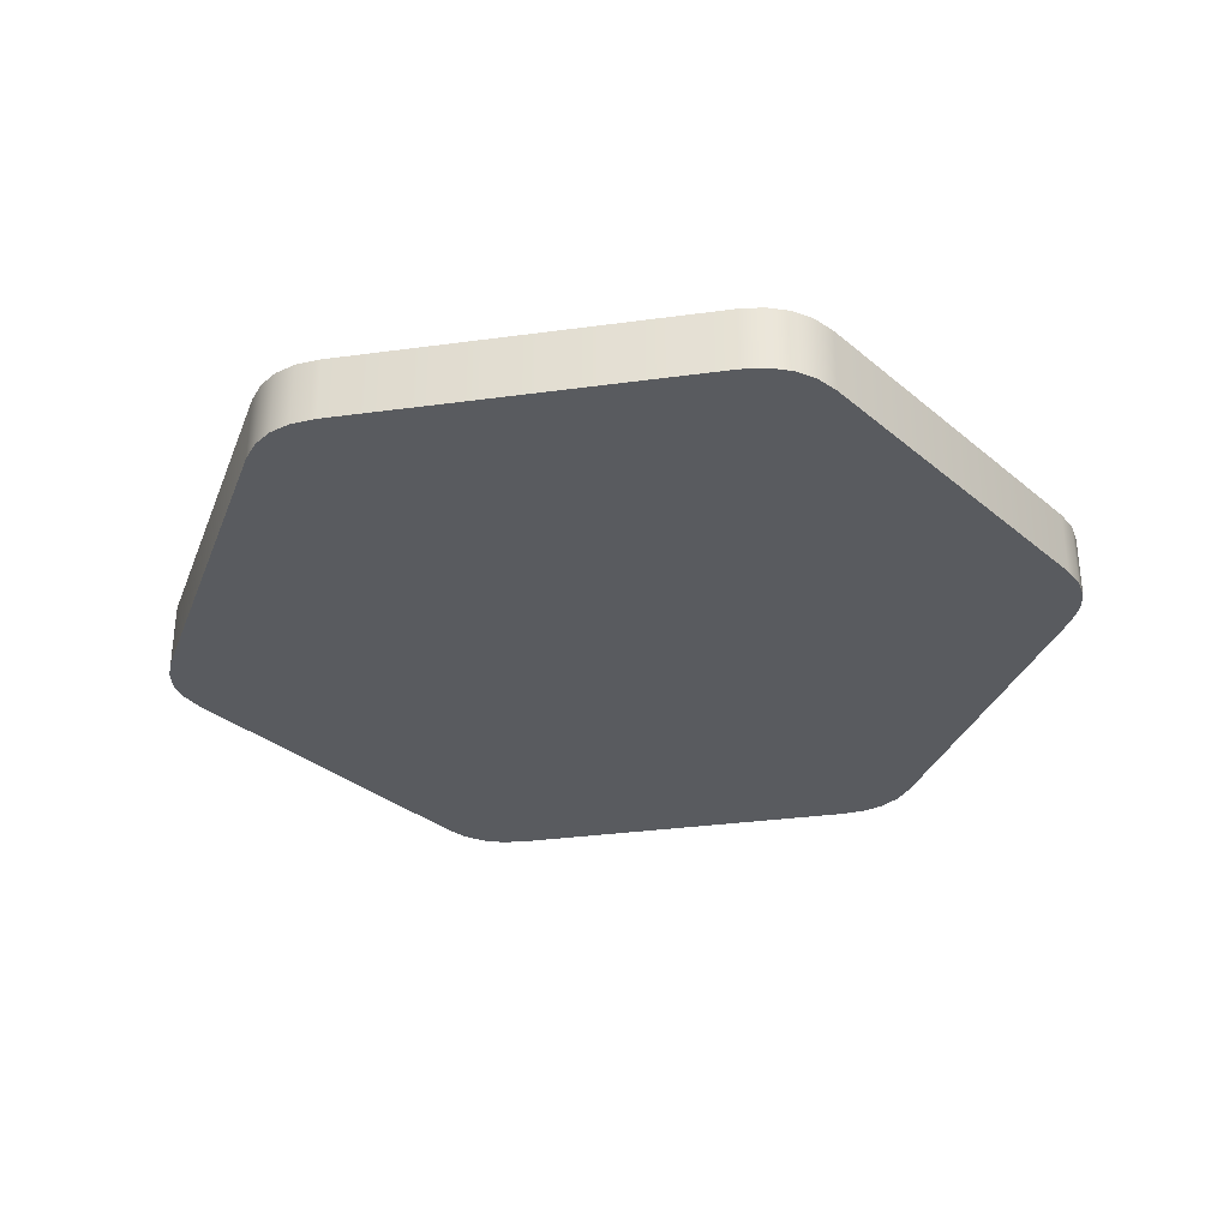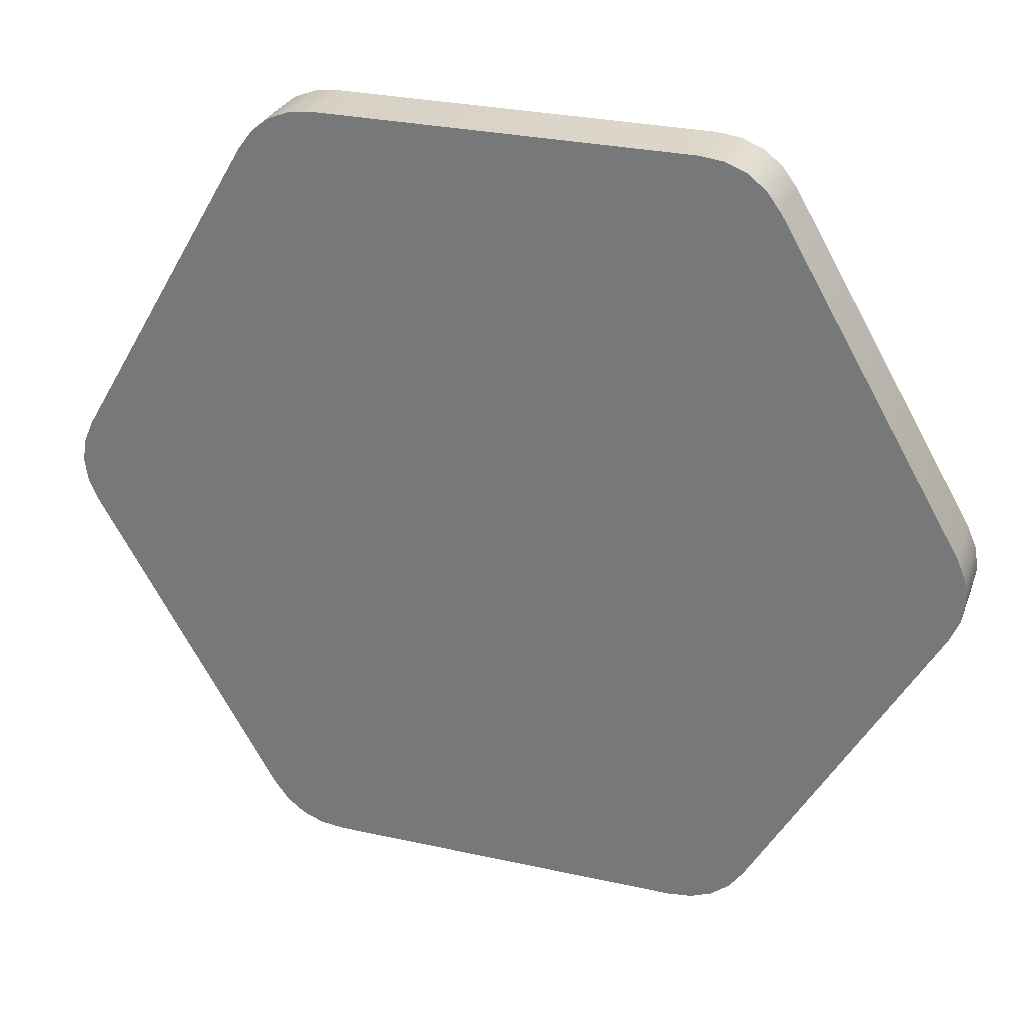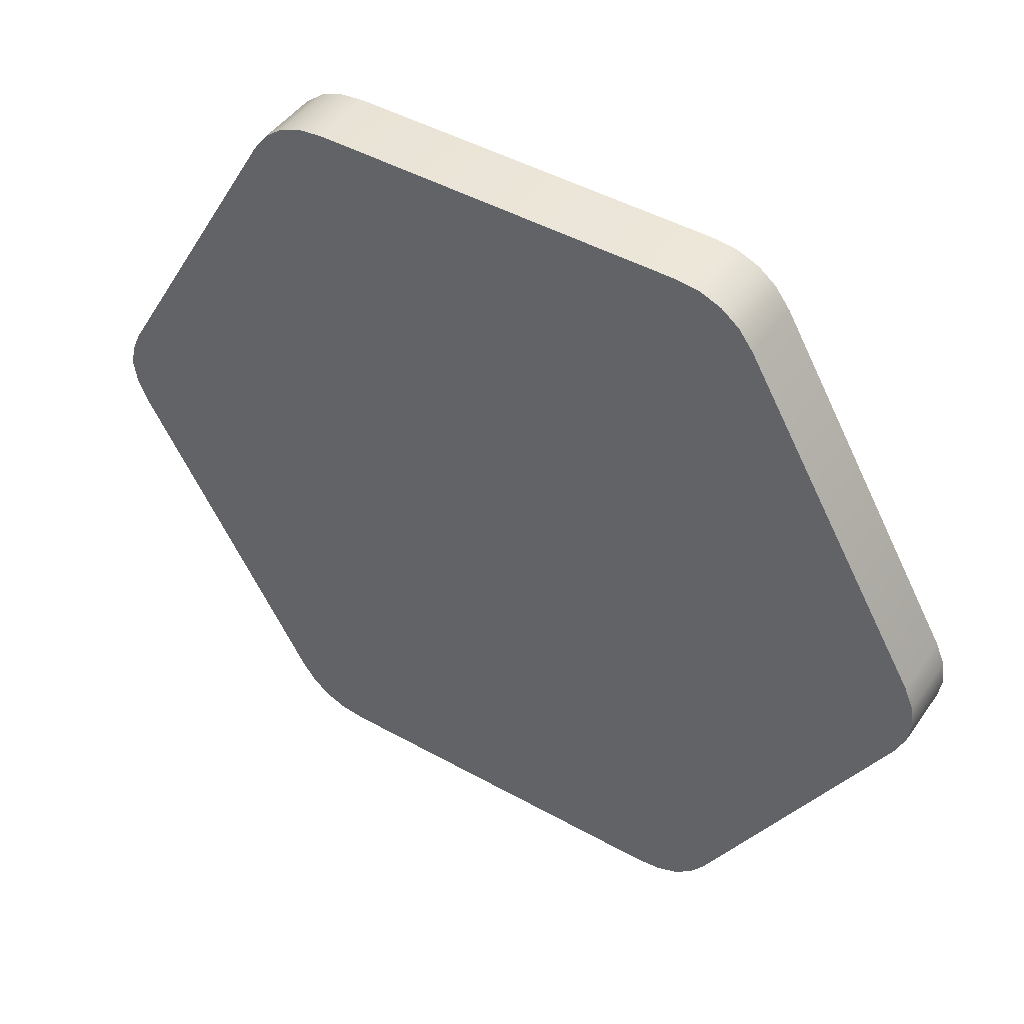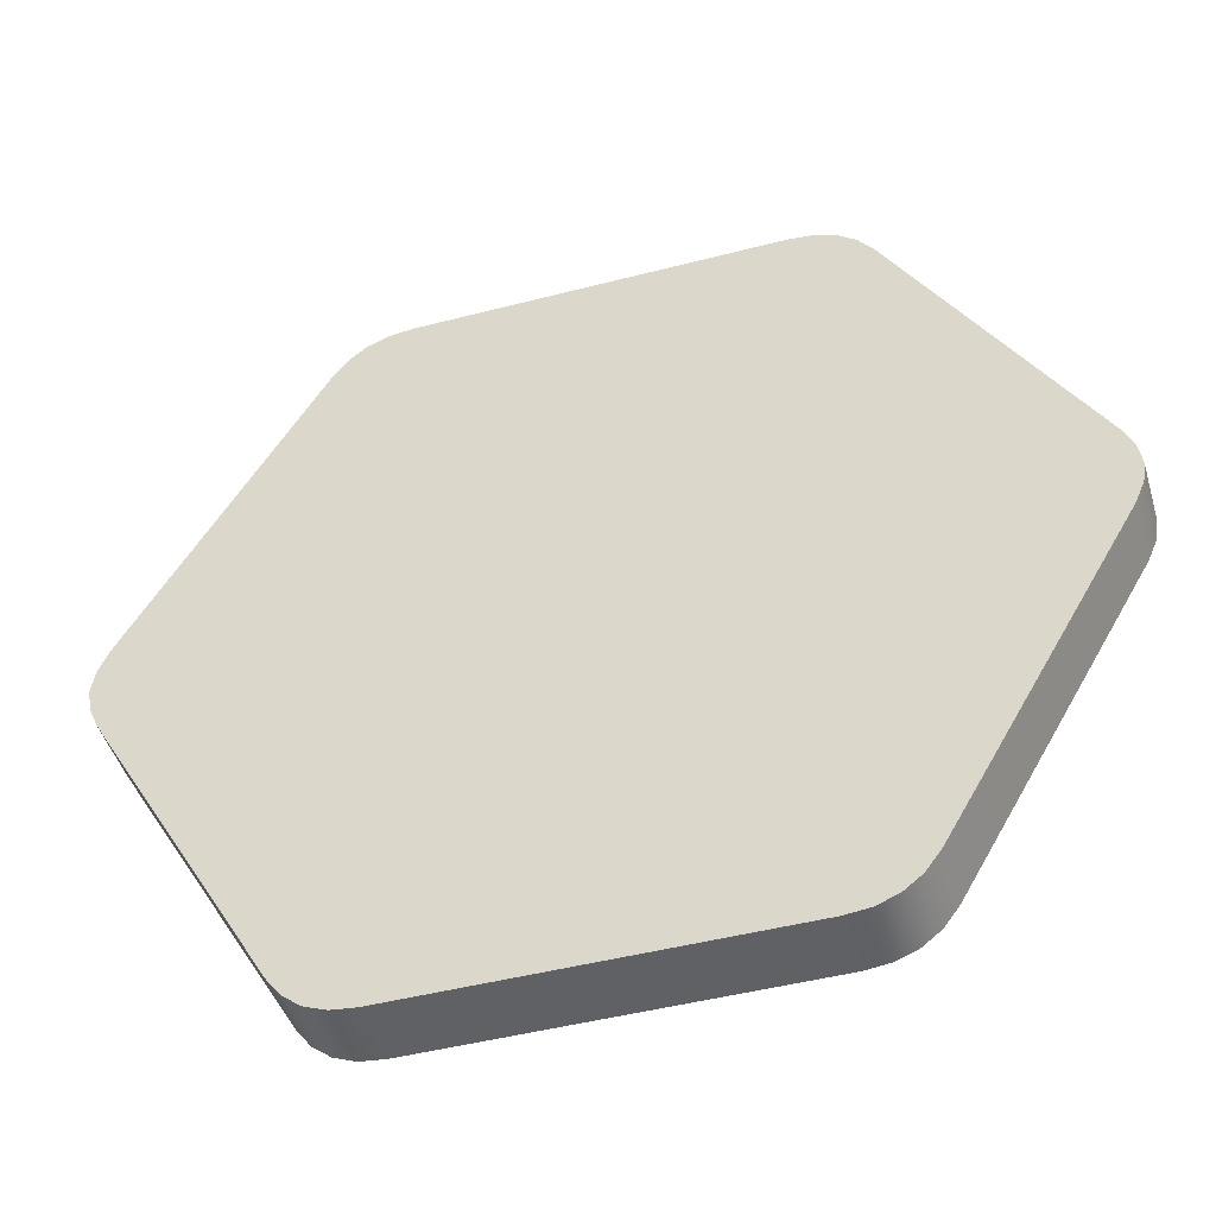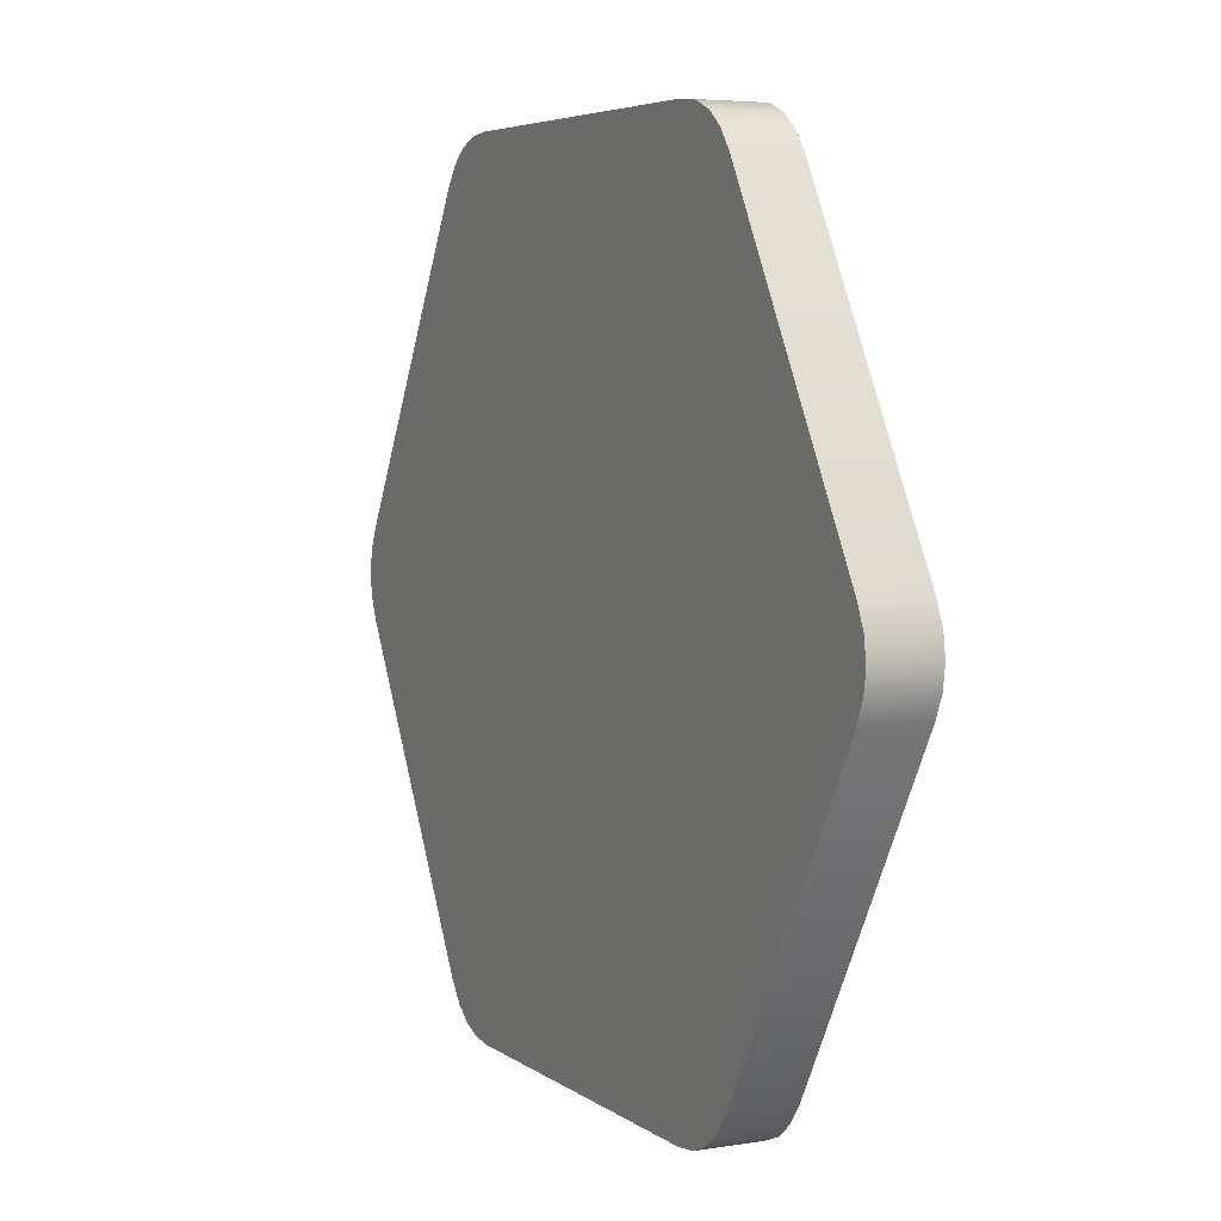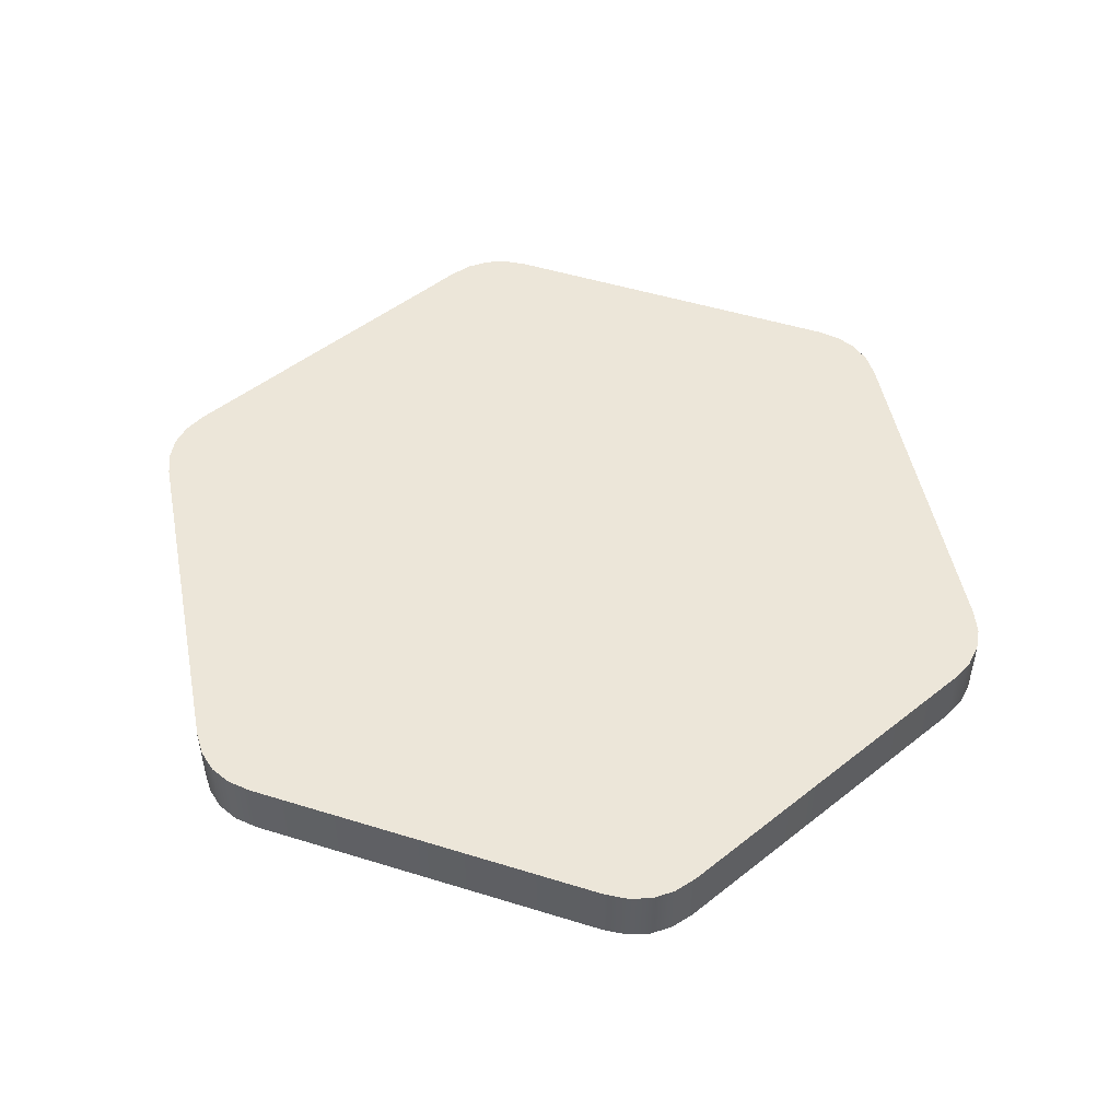
<metadata>
{"format":"obj","ext":"obj","renderer":"f3d","projection":"perspective","resolution":1024,"background":"white","views":[{"elev":-32.3,"azim":10.8,"up":"+Y"},{"elev":28.8,"azim":18.3,"up":"+Z"},{"elev":45.5,"azim":-147.2,"up":"+Z"},{"elev":-46.5,"azim":-163.5,"up":"+Z"},{"elev":5.2,"azim":63.4,"up":"+Z"},{"elev":49.5,"azim":-161.1,"up":"+Y"}]}
</metadata>
<code>
v  0.3958 0.0313 -0
v  0.4379 0.0313 0.0217
v  0.4379 0.0313 -0.0217
v  0.2205 0.0313 -0.382
v  0.2518 0.0313 -0.3495
v  0.2377 0.0313 -0.3684
v  0.1979 0.0313 -0.3428
v  -0.1768 0.0313 -0.3928
v  -0.2002 0.0313 -0.3901
v  -0.1979 0.0313 -0.3428
v  -0.4411 0.0313 0
v  -0.4379 0.0313 -0.0217
v  -0.3958 0.0313 0
v  -0.4286 0.0313 0.0433
v  -0.4379 0.0313 0.0217
v  -0.2518 0.0313 0.3495
v  -0.1979 0.0313 0.3428
v  -0.1768 0.0313 0.3928
v  -0.2002 0.0313 0.3901
v  0.1768 0.0313 0.3928
v  0.2002 0.0313 0.3901
v  0.1979 0.0313 0.3428
v  0.2377 0.0313 0.3684
v  0.3958 -0.0313 -0
v  0.2518 -0.0313 -0.3495
v  0.1979 -0.0313 -0.3428
v  -0.1979 -0.0313 -0.3428
v  -0.2518 -0.0313 -0.3495
v  -0.4286 -0.0313 -0.0433
v  -0.3958 -0.0313 0
v  -0.4286 -0.0313 0.0433
v  -0.2518 -0.0313 0.3495
v  -0.1979 -0.0313 0.3428
v  -0.1768 -0.0313 0.3928
v  0.1979 -0.0313 0.3428
v  0.2377 -0.0313 -0.3684
v  0.2205 -0.0313 -0.382
v  -0.4379 -0.0313 -0.0217
v  -0.4411 -0.0313 0
v  -0.4379 -0.0313 0.0217
v  -0.2205 -0.0313 0.382
v  -0.2002 -0.0313 0.3901
v  0.2377 -0.0313 0.3684
v  0.4411 0.0313 0
v  0.4286 0.0313 0.0433
v  0.4286 0.0313 -0.0433
v  0.1768 0.0313 -0.3928
v  0.2002 0.0313 -0.3901
v  -0.2205 0.0313 -0.382
v  -0.2518 0.0313 -0.3495
v  -0.2377 0.0313 -0.3684
v  -0.4286 0.0313 -0.0433
v  -0.2205 0.0313 0.382
v  -0.2377 0.0313 0.3684
v  0.2205 0.0313 0.382
v  0.2518 0.0313 0.3495
v  0.4286 -0.0313 -0.0433
v  0.1768 -0.0313 -0.3928
v  -0.1768 -0.0313 -0.3928
v  0.1768 -0.0313 0.3928
v  0.2518 -0.0313 0.3495
v  0.4286 -0.0313 0.0433
v  0.4411 -0.0313 0
v  0.4379 -0.0313 -0.0217
v  0.2002 -0.0313 -0.3901
v  -0.2002 -0.0313 -0.3901
v  -0.2205 -0.0313 -0.382
v  -0.2377 -0.0313 -0.3684
v  -0.2377 -0.0313 0.3684
v  0.2002 -0.0313 0.3901
v  0.2205 -0.0313 0.382
v  0.4379 -0.0313 0.0217
v  0.4379 0.0313 0.0217
v  0.4379 0.0313 -0.0217
v  0.2205 0.0313 -0.382
v  0.2518 0.0313 -0.3495
v  0.2377 0.0313 -0.3684
v  -0.1768 0.0313 -0.3928
v  -0.2002 0.0313 -0.3901
v  -0.4411 0.0313 0
v  -0.4379 0.0313 -0.0217
v  -0.4286 0.0313 0.0433
v  -0.4379 0.0313 0.0217
v  -0.2518 0.0313 0.3495
v  -0.1768 0.0313 0.3928
v  -0.2002 0.0313 0.3901
v  0.1768 0.0313 0.3928
v  0.2002 0.0313 0.3901
v  0.2377 0.0313 0.3684
v  0.2518 -0.0313 -0.3495
v  -0.2518 -0.0313 -0.3495
v  -0.4286 -0.0313 -0.0433
v  -0.4286 -0.0313 0.0433
v  -0.2518 -0.0313 0.3495
v  -0.1768 -0.0313 0.3928
v  0.2377 -0.0313 -0.3684
v  0.2205 -0.0313 -0.382
v  -0.4379 -0.0313 -0.0217
v  -0.4411 -0.0313 0
v  -0.4379 -0.0313 0.0217
v  -0.2205 -0.0313 0.382
v  -0.2002 -0.0313 0.3901
v  0.2377 -0.0313 0.3684
v  0.4411 0.0313 0
v  0.4286 0.0313 0.0433
v  0.4286 0.0313 -0.0433
v  0.1768 0.0313 -0.3928
v  0.2002 0.0313 -0.3901
v  -0.2205 0.0313 -0.382
v  -0.2518 0.0313 -0.3495
v  -0.2377 0.0313 -0.3684
v  -0.4286 0.0313 -0.0433
v  -0.2205 0.0313 0.382
v  -0.2377 0.0313 0.3684
v  0.2205 0.0313 0.382
v  0.2518 0.0313 0.3495
v  0.4286 -0.0313 -0.0433
v  0.1768 -0.0313 -0.3928
v  -0.1768 -0.0313 -0.3928
v  0.1768 -0.0313 0.3928
v  0.2518 -0.0313 0.3495
v  0.4286 -0.0313 0.0433
v  0.4411 -0.0313 0
v  0.4379 -0.0313 -0.0217
v  0.2002 -0.0313 -0.3901
v  -0.2002 -0.0313 -0.3901
v  -0.2205 -0.0313 -0.382
v  -0.2377 -0.0313 -0.3684
v  -0.2377 -0.0313 0.3684
v  0.2002 -0.0313 0.3901
v  0.2205 -0.0313 0.382
v  0.4379 -0.0313 0.0217
g Hex
f 5 7 1
f 1 106 5
f 8 10 7
f 7 107 8
f 52 13 10
f 10 110 52
f 84 17 13
f 13 82 84
f 87 22 17
f 17 85 87
f 105 1 22
f 22 116 105
f 22 1 7
f 7 10 13
f 22 7 13
f 22 13 17
f 28 92 112
f 112 50 28
f 74 106 1
f 1 104 74
f 7 5 6
f 6 75 7
f 108 107 7
f 7 75 108
f 10 8 79
f 79 109 10
f 111 110 10
f 10 109 111
f 13 52 12
f 12 80 13
f 83 82 13
f 13 80 83
f 17 84 114
f 114 113 17
f 19 85 17
f 17 113 19
f 22 87 88
f 88 115 22
f 23 116 22
f 22 115 23
f 1 105 2
f 2 104 1
f 9 78 119
f 119 126 9
f 49 9 126
f 126 67 49
f 11 81 98
f 98 99 11
f 54 16 94
f 94 129 54
f 53 54 129
f 129 41 53
f 132 73 45
f 45 62 132
f 124 3 44
f 44 63 124
f 125 58 47
f 47 48 125
f 97 125 48
f 48 4 97
f 67 68 51
f 51 49 67
f 100 93 14
f 14 15 100
f 95 18 86
f 86 102 95
f 61 56 89
f 89 103 61
f 25 117 24
f 24 26 25
f 59 118 26
f 26 27 59
f 29 91 27
f 27 30 29
f 32 31 30
f 30 33 32
f 60 34 33
f 33 35 60
f 122 121 35
f 35 24 122
f 26 24 35
f 35 33 30
f 26 35 30
f 26 30 27
f 57 90 76
f 76 46 57
f 47 58 119
f 119 78 47
f 14 93 94
f 94 16 14
f 95 120 20
f 20 18 95
f 61 62 45
f 45 56 61
f 64 123 24
f 24 117 64
f 26 37 36
f 36 25 26
f 65 37 26
f 26 118 65
f 27 127 66
f 66 59 27
f 128 127 27
f 27 91 128
f 30 39 38
f 38 29 30
f 40 39 30
f 30 31 40
f 33 101 69
f 69 32 33
f 42 101 33
f 33 34 42
f 35 131 70
f 70 60 35
f 43 131 35
f 35 121 43
f 24 123 72
f 72 122 24
f 76 90 96
f 96 77 76
f 77 96 97
f 97 4 77
f 112 92 98
f 98 81 112
f 20 120 130
f 130 21 20
f 21 130 71
f 71 55 21
f 44 73 132
f 132 63 44
f 124 57 46
f 46 3 124
f 28 50 51
f 51 68 28
f 100 15 11
f 11 99 100
f 41 102 86
f 86 53 41
f 103 89 55
f 55 71 103

</code>
